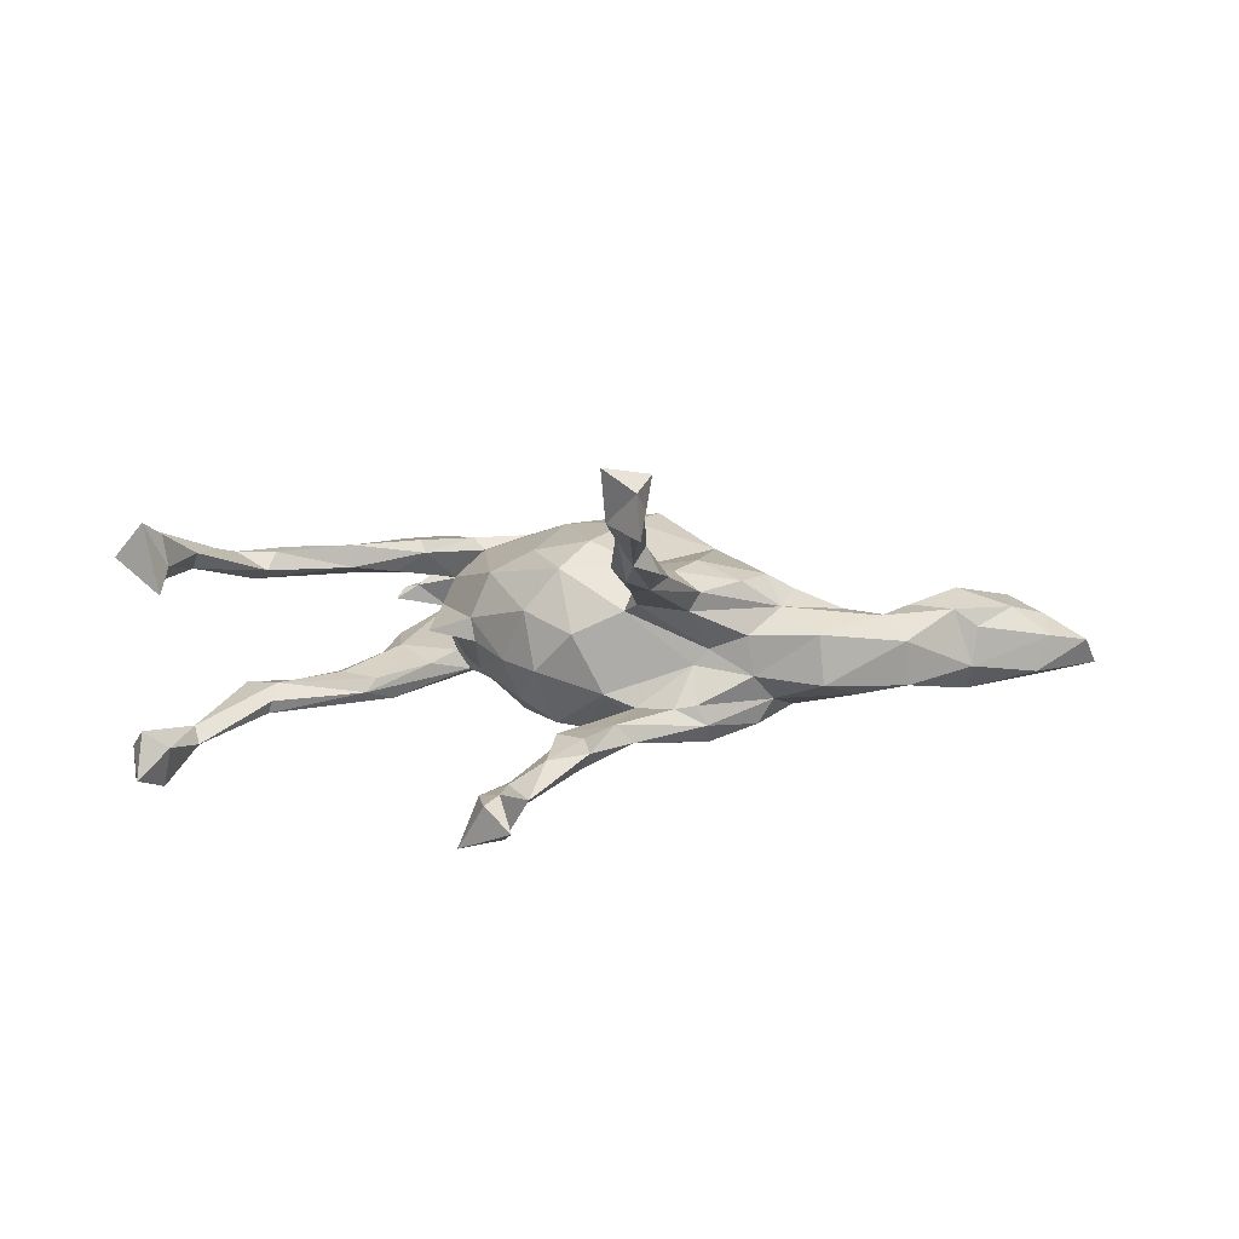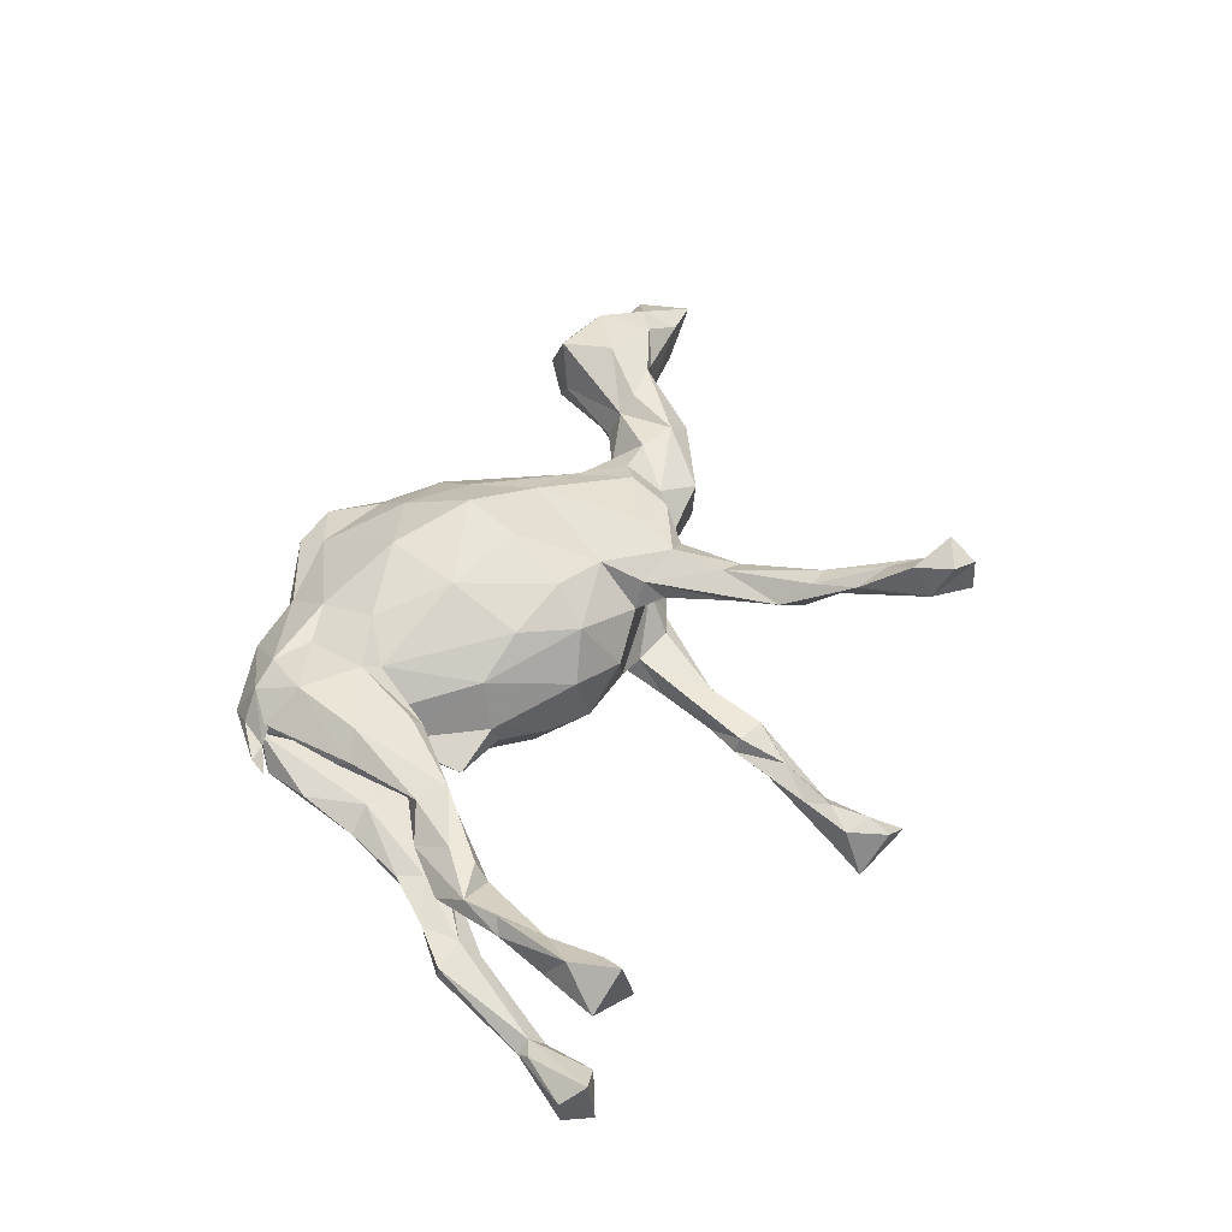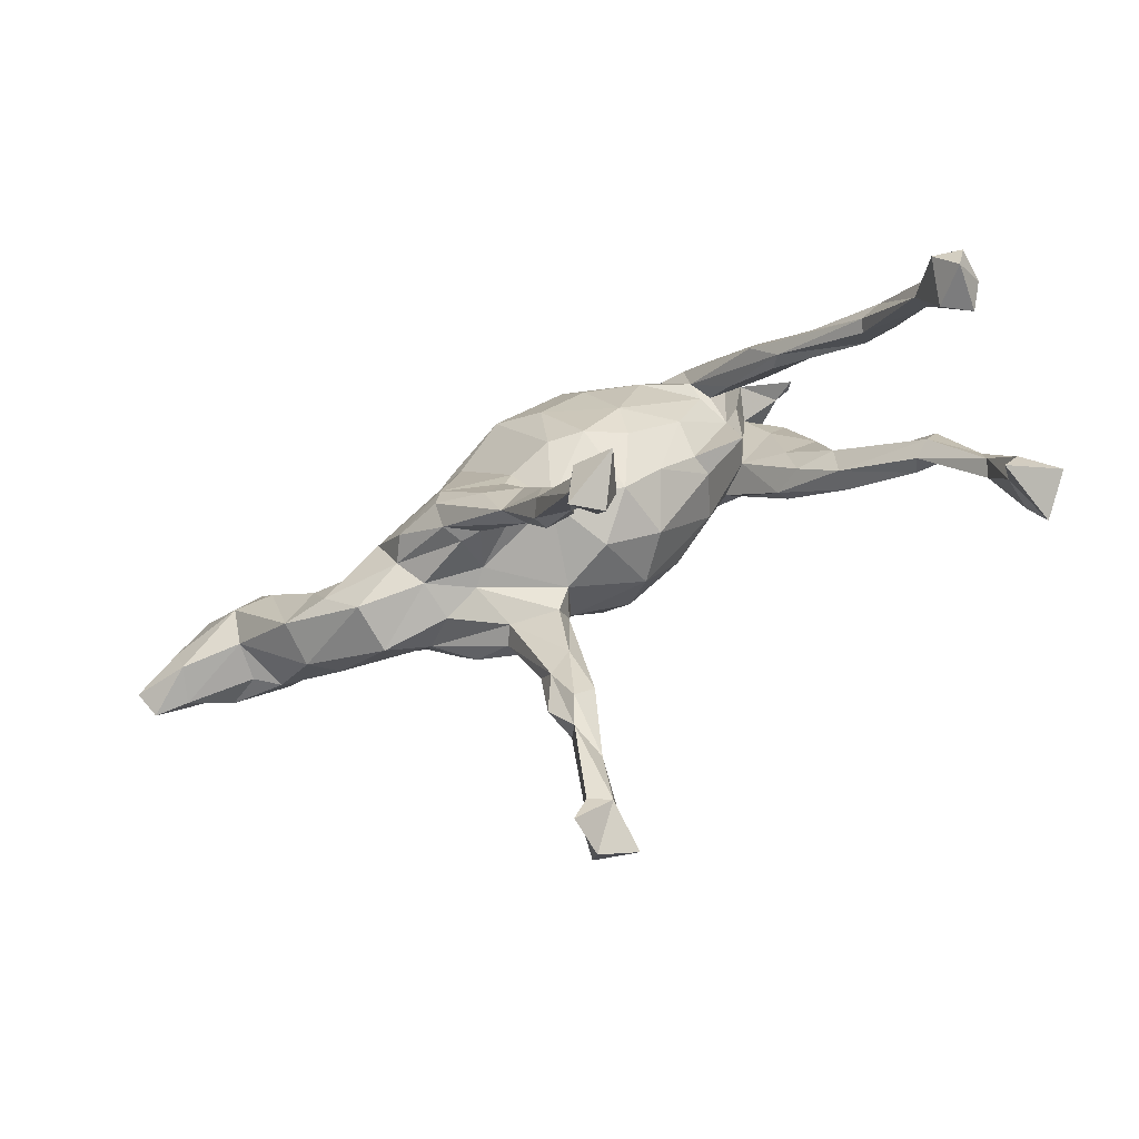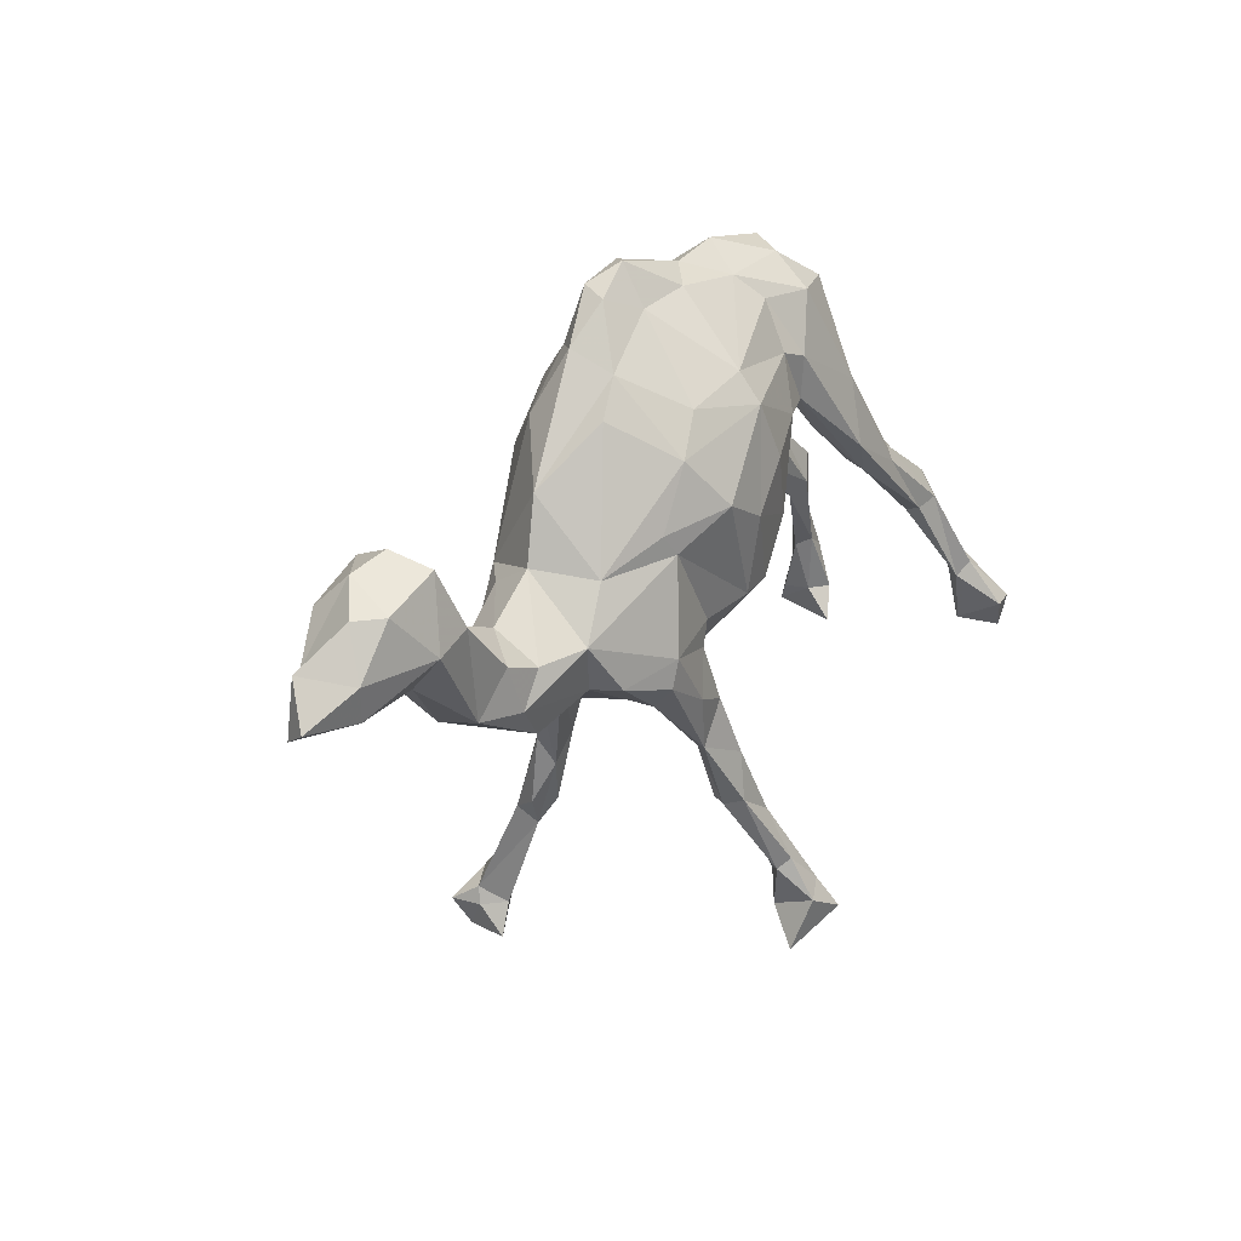
<metadata>
{"format":"obj","ext":"obj","renderer":"f3d","projection":"perspective","resolution":1024,"background":"white","views":[{"elev":7.1,"azim":4.7,"up":"+Z"},{"elev":51.5,"azim":-73.7,"up":"+Z"},{"elev":-71.8,"azim":-155.0,"up":"+Y"},{"elev":21.2,"azim":125.9,"up":"+Y"}]}
</metadata>
<code>
v 0.08503 -0.6959 0.3353
v 0.142 -0.724 0.2988
v 0.1619 -0.6765 0.3251
v 0.1008 -0.6286 0.2997
v 0.09029 -0.6659 0.2486
v 0.1526 -0.6771 0.2702
v 0.09566 -0.5413 0.2234
v 0.1274 -0.669 0.2281
v 0.1479 -0.7277 0.2263
v 0.1294 -0.5838 0.2538
v 0.148 -0.6458 0.2771
v -0.7134 -0.2779 0.1983
v -0.6896 -0.3303 0.1981
v 0.1593 -0.4469 0.1493
v 0.1199 -0.5051 0.1677
v 0.1028 -0.4668 0.1989
v 0.1383 -0.4753 0.1976
v 0.07291 0.05711 0.193
v 0.07645 -0.4156 0.1559
v 0.1182 0.1509 0.2007
v 0.00714 -0.04391 0.1664
v 0.1054 -0.4562 0.1365
v -0.7102 -0.2392 0.1373
v -0.77 -0.3367 0.159
v 0.1653 -0.3254 0.1327
v -0.6438 -0.1457 0.1568
v 0.1065 -0.08892 0.1272
v 0.007379 0.2549 0.178
v 0.132 -0.3022 0.1467
v -0.6569 -0.2305 0.1566
v 0.2035 -0.1338 0.1417
v -0.7132 -0.3666 0.2202
v -0.6668 -0.1534 0.1377
v -0.5418 -0.03269 0.1502
v 0.1663 -0.2029 0.1298
v -0.05296 0.1261 0.1818
v -0.683 -0.3769 0.09846
v -0.4324 0.006251 0.1506
v -0.553 -0.0791 0.1454
v 0.1382 -0.3766 0.1154
v -0.6821 -0.3222 0.1416
v -0.7105 -0.3185 0.1128
v 0.1995 0.1847 0.1421
v 0.2813 -0.1606 0.1093
v -0.3227 0.1065 0.1516
v 0.2263 0.06285 0.1432
v -0.3636 0.1926 0.1465
v -0.6681 -0.2165 0.1282
v -0.5634 -0.1028 0.1141
v 0.3101 0.02981 0.1
v 0.2123 -0.2062 0.0939
v -0.04242 -0.09892 0.1221
v -0.624 -0.08423 0.1457
v -0.09872 -0.000774 0.1449
v 0.1006 -0.1688 0.1059
v 0.3242 -0.08449 0.1134
v -0.4663 0.04977 0.142
v 0.1012 -0.3258 0.1075
v -0.1155 0.3431 0.1235
v -0.6126 -0.03078 0.1084
v -0.2162 0.2014 0.1248
v 0.3721 -0.06153 0.08592
v -0.1368 0.2441 0.15
v -0.2406 0.2247 0.1461
v 0.1926 -0.205 0.06046
v -0.5354 0.03074 0.1182
v -0.4147 0.1843 0.1206
v -0.3075 0.3117 0.1414
v -0.3112 0.09374 0.129
v -0.4303 0.002962 0.1099
v -0.5934 -0.07959 0.0969
v -0.3622 0.07346 0.09594
v -0.1951 0.335 0.1184
v 0.1323 0.2814 0.135
v 0.3501 -0.1304 0.06172
v -0.247 0.3854 0.1146
v 0.6624 0.05415 0.07769
v 0.1031 -0.2064 0.07133
v -0.4121 0.2082 0.1024
v 0.6611 0.151 0.06342
v -0.3525 0.1616 0.08442
v -0.1044 -0.1084 0.04742
v -0.435 0.07778 0.09321
v -0.3013 0.3978 0.09991
v 0.542 0.001341 0.03191
v 0.5237 -0.1027 0.04446
v 0.3532 0.01867 0.06169
v 0.7579 0.1053 0.05968
v 0.5759 -0.01463 0.05397
v 0.7586 0.006593 0.04967
v 0.07807 -0.1613 0.05457
v -0.3381 0.2866 0.07363
v 0.4597 -0.06559 0.05126
v -0.3644 0.3564 0.09388
v -0.0781 0.4204 0.06132
v 0.8159 0.03542 0.0354
v 0.824 -0.02964 0.003057
v 0.05491 0.4131 0.0733
v 0.2478 0.2551 0.07518
v -0.27 0.1806 0.07509
v 0.1737 0.3486 0.06545
v 0.2933 -0.1692 0.01462
v -0.1834 0.03154 0.09991
v 0.6547 -0.0196 0.0471
v 0.4167 -0.1802 0.019
v 0.681 0.181 -0.01106
v 0.216 0.3585 0.02286
v 0.1459 0.4403 0.04553
v 0.4499 -0.008654 -0.01079
v 0.7412 0.1586 0.004833
v 0.06304 0.4627 0.04655
v -0.3093 0.4372 0.03096
v -0.216 0.00934 0.01906
v 0.9043 -0.01371 -0.04522
v 0.2248 -0.1562 -0.0109
v 0.3365 0.1678 -0.000184
v 0.4251 -0.173 -0.0712
v -0.3996 0.3732 0.03367
v -0.01471 -0.1603 0.01236
v -0.3397 0.4075 0.04966
v -0.06274 0.4391 0.01792
v -0.3714 0.3643 0.03913
v 0.8863 -0.03897 -0.002426
v -0.2921 0.1706 0.02482
v -0.2985 0.03793 -0.009108
v 0.6973 -0.01583 0.01594
v 0.5328 0.02216 -0.02217
v -0.2983 0.3673 0.05287
v -0.4117 0.3487 0.01386
v 0.3679 0.05952 -0.01097
v 0.8792 0.05763 -0.00948
v 0.7944 0.1147 -0.03797
v -0.2767 0.152 -0.0169
v 0.5677 -0.1217 0.001791
v 0.6215 0.1327 -0.01403
v -0.2792 0.4207 -0.02527
v 0.244 0.266 -0.06033
v 0.5728 -0.1019 -0.07851
v 0.8017 -0.02525 -0.06189
v 0.1596 0.4251 0.001516
v 0.1986 -0.1546 -0.0398
v -0.1687 0.4559 0.03006
v 0.09483 0.4708 0.01228
v -0.1484 -0.06581 -0.04703
v 0.6886 -0.01564 -0.05585
v -0.2984 0.2882 0.002125
v 0.3035 -0.1591 -0.05771
v -0.3183 0.3939 -0.006286
v 0.1987 0.3247 -0.04691
v 0.4858 -0.1116 -0.09376
v -0.2071 0.002454 -0.0232
v 0.2067 -0.1845 -0.1062
v -0.2919 0.2605 -0.04245
v -0.2668 0.1842 -0.06417
v 0.76 0.1189 -0.0802
v -0.01181 0.4158 -0.02624
v 0.8161 0.03364 -0.07334
v 0.1675 -0.1944 -0.1114
v 0.4494 -0.05228 -0.09336
v 0.6581 0.1571 -0.07627
v -0.08415 -0.1247 -0.05884
v 0.5177 -0.03062 -0.08942
v 0.04088 -0.1477 -0.09523
v 0.612 0.06146 -0.09494
v 0.6821 0.03926 -0.1034
v -0.1492 0.407 -0.02841
v -0.3092 0.1286 -0.08289
v -0.3762 0.1851 -0.05579
v 0.3376 -0.1244 -0.1013
v -0.4631 0.05259 -0.08883
v -0.3952 0.2898 -0.0477
v -0.01641 -0.3831 -0.1244
v 0.09413 0.4015 -0.02812
v -0.4231 0.1963 -0.08524
v -0.1203 -0.03331 -0.1219
v 0.3159 0.04529 -0.1088
v -0.1893 0.3656 -0.06428
v 0.03178 -0.4084 -0.1274
v -0.398 0.05026 -0.09996
v 0.09835 -0.1644 -0.1152
v -0.2814 0.3658 -0.08517
v 0.3697 -0.04153 -0.1235
v -0.3599 0.3706 -0.05831
v -0.2444 0.1929 -0.1009
v -0.5634 -0.04264 -0.09691
v -0.07854 -0.6347 -0.1777
v -0.1189 0.04066 -0.1526
v 0.04202 -0.4126 -0.1517
v 0.07346 -0.3053 -0.1213
v -0.09791 -0.6765 -0.1881
v -0.5517 0.02691 -0.1028
v -0.4756 0.09838 -0.09431
v 0.1686 0.202 -0.1558
v -0.2056 0.05437 -0.08061
v -0.6214 -0.02621 -0.09728
v -0.624 -0.02319 -0.1206
v -0.02647 -0.3747 -0.1524
v -0.25 0.1729 -0.07336
v 0.2245 -0.1806 -0.1418
v -0.07378 -0.5652 -0.175
v -0.4145 0.0309 -0.1245
v -0.03957 -0.4422 -0.1839
v -0.02439 -0.468 -0.1542
v 0.0124 -0.05239 -0.1718
v 0.1043 -0.2889 -0.1551
v 0.3105 -0.1234 -0.1463
v 0.06263 -0.2181 -0.1561
v -0.737 -0.3161 -0.1417
v 0.2245 -0.1443 -0.1765
v -0.5014 0.05262 -0.1184
v -0.2375 0.2675 -0.1107
v 0.02047 -0.3219 -0.1702
v -0.05264 -0.04745 -0.1621
v -0.07774 -0.5184 -0.181
v -0.1158 -0.6022 -0.1864
v -0.3789 0.1994 -0.1176
v -0.003742 0.3005 -0.1389
v -0.1866 0.2824 -0.1045
v -0.3731 0.0872 -0.1425
v -0.4869 0.0307 -0.1392
v 0.0246 -0.4049 -0.1806
v -0.04315 -0.5494 -0.2036
v -0.5651 -0.08044 -0.125
v 0.09322 -0.07568 -0.1502
v 0.1044 -0.1187 -0.1515
v -0.5728 -0.07586 -0.1479
v 0.1144 0.2665 -0.1351
v -0.6111 -0.06277 -0.156
v -0.7042 -0.2049 -0.1573
v -0.06024 -0.5313 -0.2201
v 0.215 -0.09586 -0.1808
v -0.1447 -0.6401 -0.264
v -0.6765 -0.1967 -0.151
v 0.1343 -0.1927 -0.1713
v -0.1591 0.1936 -0.1402
v 0.192 0.0621 -0.1613
v -0.697 -0.1841 -0.1717
v -0.7645 -0.2754 -0.1739
v -0.01436 0.2502 -0.1718
v -0.07533 -0.6054 -0.2557
v 0.01665 0.08119 -0.1953
v 0.2178 0.09581 -0.1528
v -0.6896 -0.3115 -0.1711
v -0.6629 -0.2225 -0.1802
v -0.06265 0.1548 -0.1792
v -0.7612 -0.276 -0.2333
v 0.1051 0.1229 -0.2004
v -0.6843 -0.1978 -0.1942
v -0.1167 -0.5844 -0.236
v -0.7439 -0.33 -0.2266
v -0.05243 -0.6955 -0.2275
v -0.7105 -0.2773 -0.2447
f 251 240 186
f 222 186 240
f 190 251 186
f 232 240 251
f 229 208 233
f 243 233 208
f 237 229 233
f 238 208 229
f 249 215 214
f 200 214 215
f 202 249 214
f 232 215 249
f 223 233 244
f 243 244 233
f 226 223 244
f 185 233 223
f 214 197 202
f 212 202 197
f 203 197 214
f 228 237 196
f 195 196 237
f 210 228 196
f 248 237 228
f 172 212 197
f 221 202 212
f 191 210 196
f 220 228 210
f 216 220 210
f 226 228 220
f 234 209 205
f 199 205 209
f 207 234 205
f 231 209 234
f 219 211 184
f 218 184 211
f 201 219 184
f 216 211 219
f 190 215 232
f 240 232 249
f 251 190 232
f 237 238 229
f 250 208 238
f 246 238 237
f 248 246 237
f 250 238 246
f 252 246 248
f 250 243 208
f 252 244 243
f 252 248 244
f 228 244 248
f 250 252 243
f 240 249 230
f 202 230 249
f 222 240 230
f 221 222 230
f 200 186 222
f 226 244 228
f 188 222 221
f 202 221 230
f 201 223 226
f 205 221 212
f 219 226 220
f 226 219 201
f 216 219 220
f 241 204 213
f 163 213 204
f 187 241 213
f 247 204 241
f 231 225 224
f 163 224 225
f 236 231 224
f 234 225 231
f 207 225 234
f 212 207 205
f 172 207 212
f 172 180 207
f 225 207 180
f 189 180 172
f 179 185 201
f 223 201 185
f 167 179 201
f 170 185 179
f 170 191 185
f 195 185 191
f 192 191 170
f 168 170 179
f 205 189 188
f 178 188 189
f 221 205 188
f 199 189 205
f 203 188 178
f 172 178 189
f 203 178 172
f 203 172 197
f 195 191 196
f 192 210 191
f 233 185 195
f 222 188 203
f 233 195 237
f 200 222 203
f 200 203 214
f 215 186 200
f 190 186 215
f 124 113 103
f 82 103 113
f 100 124 103
f 125 113 124
f 133 125 124
f 146 133 124
f 151 125 133
f 141 115 91
f 78 91 115
f 163 141 91
f 147 115 141
f 91 119 163
f 161 163 119
f 52 119 91
f 151 144 113
f 82 113 144
f 125 151 113
f 194 144 151
f 161 82 144
f 82 161 119
f 213 163 161
f 175 161 144
f 96 88 90
f 77 90 88
f 97 96 90
f 110 88 96
f 80 77 88
f 104 90 77
f 135 85 80
f 77 80 85
f 106 135 80
f 127 85 135
f 89 77 85
f 115 102 65
f 75 65 102
f 78 115 65
f 147 102 115
f 61 100 103
f 146 124 100
f 52 82 119
f 23 48 42
f 41 42 48
f 24 23 42
f 33 48 23
f 42 41 37
f 32 37 41
f 24 42 37
f 13 32 41
f 24 37 32
f 218 177 217
f 166 217 177
f 239 218 217
f 211 177 218
f 206 209 231
f 175 187 213
f 245 241 187
f 236 224 204
f 163 204 224
f 247 236 204
f 242 236 247
f 182 231 236
f 245 187 235
f 198 235 187
f 239 245 235
f 239 241 245
f 239 247 241
f 176 182 236
f 206 231 182
f 235 218 239
f 227 239 217
f 184 218 235
f 193 247 239
f 176 236 242
f 193 242 247
f 239 227 193
f 149 193 227
f 176 242 193
f 173 227 217
f 252 250 246
f 12 24 32
f 12 23 24
f 46 20 18
f 36 18 20
f 27 46 18
f 43 20 46
f 28 36 20
f 74 28 20
f 63 36 28
f 21 18 36
f 54 21 36
f 27 18 21
f 25 29 17
f 16 17 29
f 14 25 17
f 35 29 25
f 29 19 16
f 7 16 19
f 55 19 29
f 10 17 16
f 40 25 14
f 15 40 14
f 51 25 40
f 17 15 14
f 22 40 15
f 7 22 15
f 58 40 22
f 11 15 17
f 22 7 19
f 58 22 19
f 10 16 7
f 30 26 12
f 33 12 26
f 13 30 12
f 53 26 30
f 53 33 26
f 23 12 33
f 30 13 41
f 48 30 41
f 32 13 12
f 69 45 38
f 47 38 45
f 70 69 38
f 64 45 69
f 39 70 38
f 72 69 70
f 57 38 47
f 67 57 47
f 34 38 57
f 64 47 45
f 68 67 47
f 83 57 67
f 58 65 40
f 51 40 65
f 78 65 58
f 75 51 65
f 35 25 51
f 78 58 55
f 19 55 58
f 91 78 55
f 35 55 29
f 27 55 35
f 34 39 38
f 49 70 39
f 57 66 34
f 53 34 66
f 83 66 57
f 53 39 34
f 53 49 39
f 71 70 49
f 60 53 66
f 49 53 30
f 48 49 30
f 71 33 60
f 53 60 33
f 66 71 60
f 48 33 71
f 71 49 48
f 109 85 127
f 164 127 135
f 107 99 116
f 50 116 99
f 149 107 116
f 101 99 107
f 183 171 148
f 168 148 171
f 136 183 148
f 174 171 183
f 181 136 166
f 142 166 136
f 177 181 166
f 183 136 181
f 165 160 155
f 106 155 160
f 157 165 155
f 164 160 165
f 135 160 164
f 138 164 165
f 235 198 184
f 154 184 198
f 194 198 187
f 206 169 199
f 152 199 169
f 209 206 199
f 182 169 206
f 216 183 181
f 211 216 181
f 174 183 216
f 177 211 181
f 130 182 176
f 150 169 182
f 117 169 150
f 159 150 182
f 162 150 159
f 130 159 182
f 137 176 193
f 166 156 217
f 173 217 156
f 121 156 166
f 149 227 173
f 116 176 137
f 149 137 193
f 143 173 156
f 140 149 173
f 116 137 149
f 142 95 121
f 111 121 95
f 166 142 121
f 76 95 142
f 145 134 138
f 117 138 134
f 165 145 138
f 104 134 145
f 86 134 104
f 126 104 145
f 90 104 126
f 97 126 145
f 59 95 76
f 84 76 142
f 136 112 142
f 84 142 112
f 148 112 136
f 120 84 112
f 93 85 109
f 162 109 127
f 86 85 93
f 87 93 109
f 130 87 109
f 159 130 109
f 50 87 130
f 129 148 122
f 128 122 148
f 118 129 122
f 112 148 129
f 84 122 128
f 146 128 148
f 120 122 84
f 94 84 128
f 118 120 112
f 118 122 120
f 68 84 94
f 92 94 128
f 129 118 112
f 146 100 128
f 92 128 100
f 117 134 105
f 86 105 134
f 147 117 105
f 105 102 147
f 75 102 105
f 152 147 141
f 126 97 90
f 130 116 50
f 176 116 130
f 79 94 92
f 75 105 86
f 10 11 17
f 8 15 11
f 4 10 7
f 6 8 11
f 5 15 8
f 4 11 10
f 3 6 11
f 9 8 6
f 5 7 15
f 4 7 5
f 9 5 8
f 2 5 9
f 1 5 2
f 6 2 9
f 3 11 4
f 3 2 6
f 5 1 4
f 3 4 1
f 3 1 2
f 83 70 71
f 103 82 52
f 54 103 52
f 61 64 69
f 100 61 69
f 63 64 61
f 43 74 20
f 98 28 74
f 99 74 43
f 83 71 66
f 72 70 83
f 81 72 83
f 79 83 67
f 100 69 72
f 100 72 81
f 79 81 83
f 27 52 91
f 91 55 27
f 94 79 67
f 92 81 79
f 92 100 81
f 44 51 75
f 68 94 67
f 157 155 132
f 110 132 155
f 131 157 132
f 96 131 132
f 114 157 131
f 106 110 155
f 96 132 110
f 135 106 160
f 80 110 106
f 157 114 139
f 123 139 114
f 165 157 139
f 143 140 173
f 107 149 140
f 108 140 143
f 156 121 143
f 111 143 121
f 131 123 114
f 97 139 123
f 145 165 139
f 97 145 139
f 162 127 164
f 108 107 140
f 96 97 123
f 133 154 198
f 167 184 154
f 210 174 216
f 168 171 174
f 147 152 169
f 158 199 152
f 180 163 225
f 194 187 175
f 161 175 213
f 133 198 194
f 167 201 184
f 168 167 154
f 153 168 154
f 179 167 168
f 192 168 174
f 210 192 174
f 170 168 192
f 141 158 152
f 189 199 158
f 141 163 180
f 194 175 144
f 180 189 158
f 141 180 158
f 50 43 46
f 56 50 46
f 99 43 50
f 63 28 59
f 98 59 28
f 73 63 59
f 76 73 59
f 64 63 73
f 62 50 56
f 75 62 56
f 87 50 62
f 31 56 46
f 148 168 153
f 133 153 154
f 151 133 194
f 146 153 133
f 117 147 169
f 148 153 146
f 138 117 150
f 138 150 162
f 109 162 159
f 164 138 162
f 61 36 63
f 68 64 73
f 27 31 46
f 44 56 31
f 35 31 27
f 54 36 61
f 68 47 64
f 75 56 44
f 35 44 31
f 52 27 21
f 103 54 61
f 44 35 51
f 54 52 21
f 89 104 77
f 86 104 89
f 86 89 85
f 74 99 101
f 108 101 107
f 98 74 101
f 108 98 101
f 95 59 98
f 111 95 98
f 68 73 76
f 75 86 93
f 68 76 84
f 62 93 87
f 75 93 62
f 108 111 98
f 131 96 123
f 108 143 111
f 80 88 110

</code>
